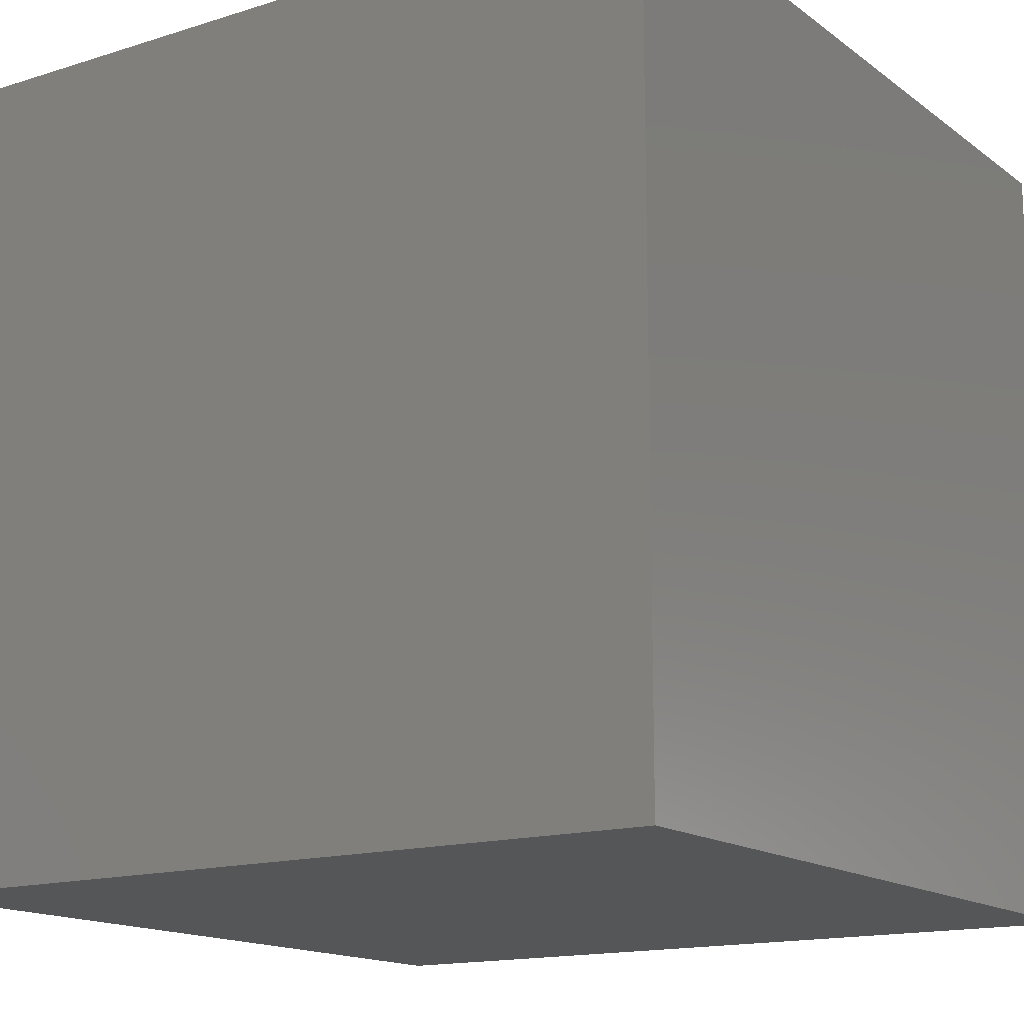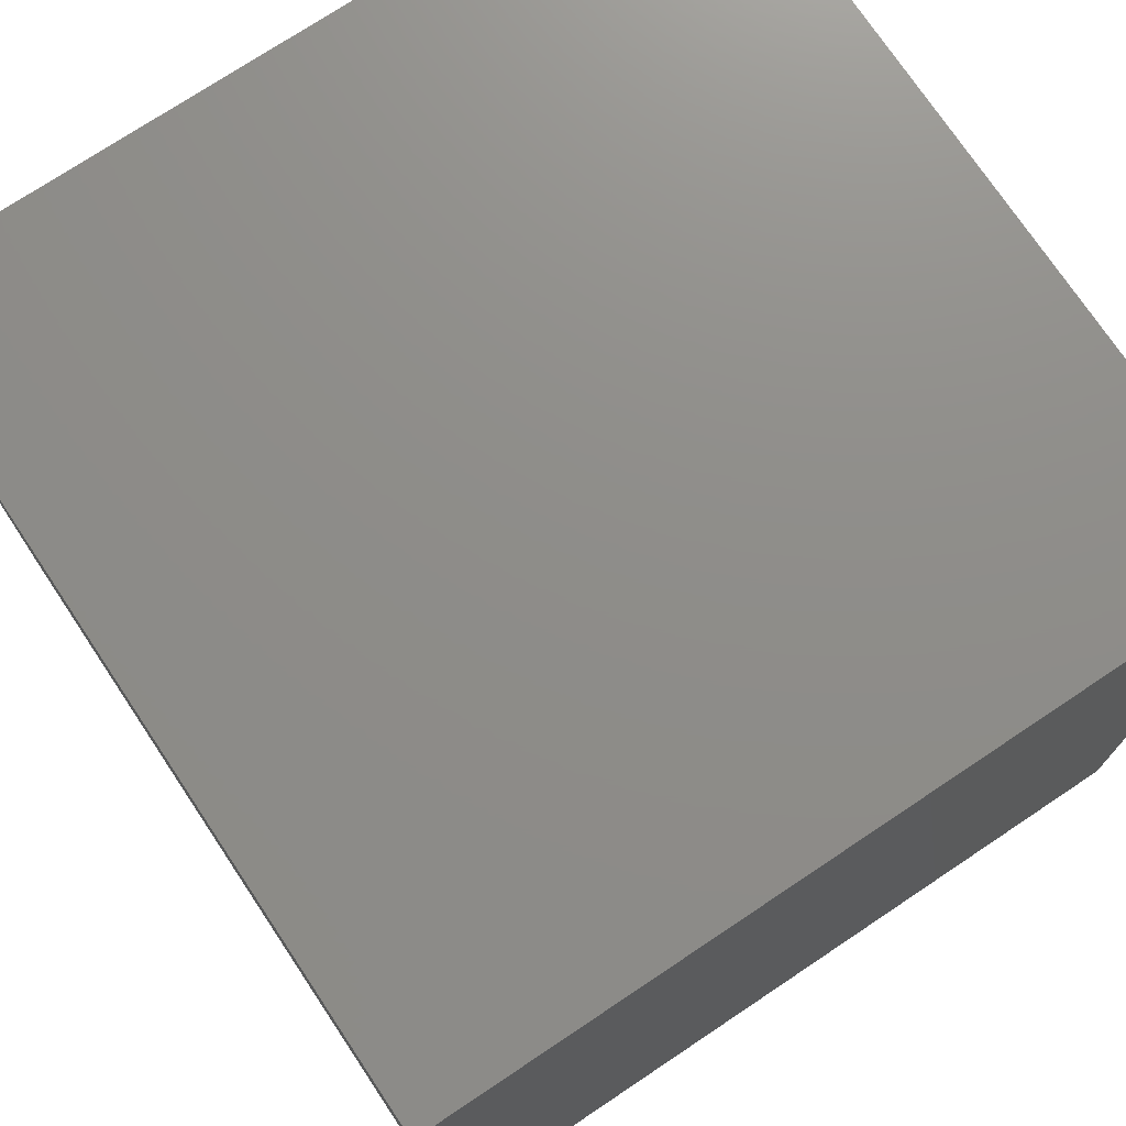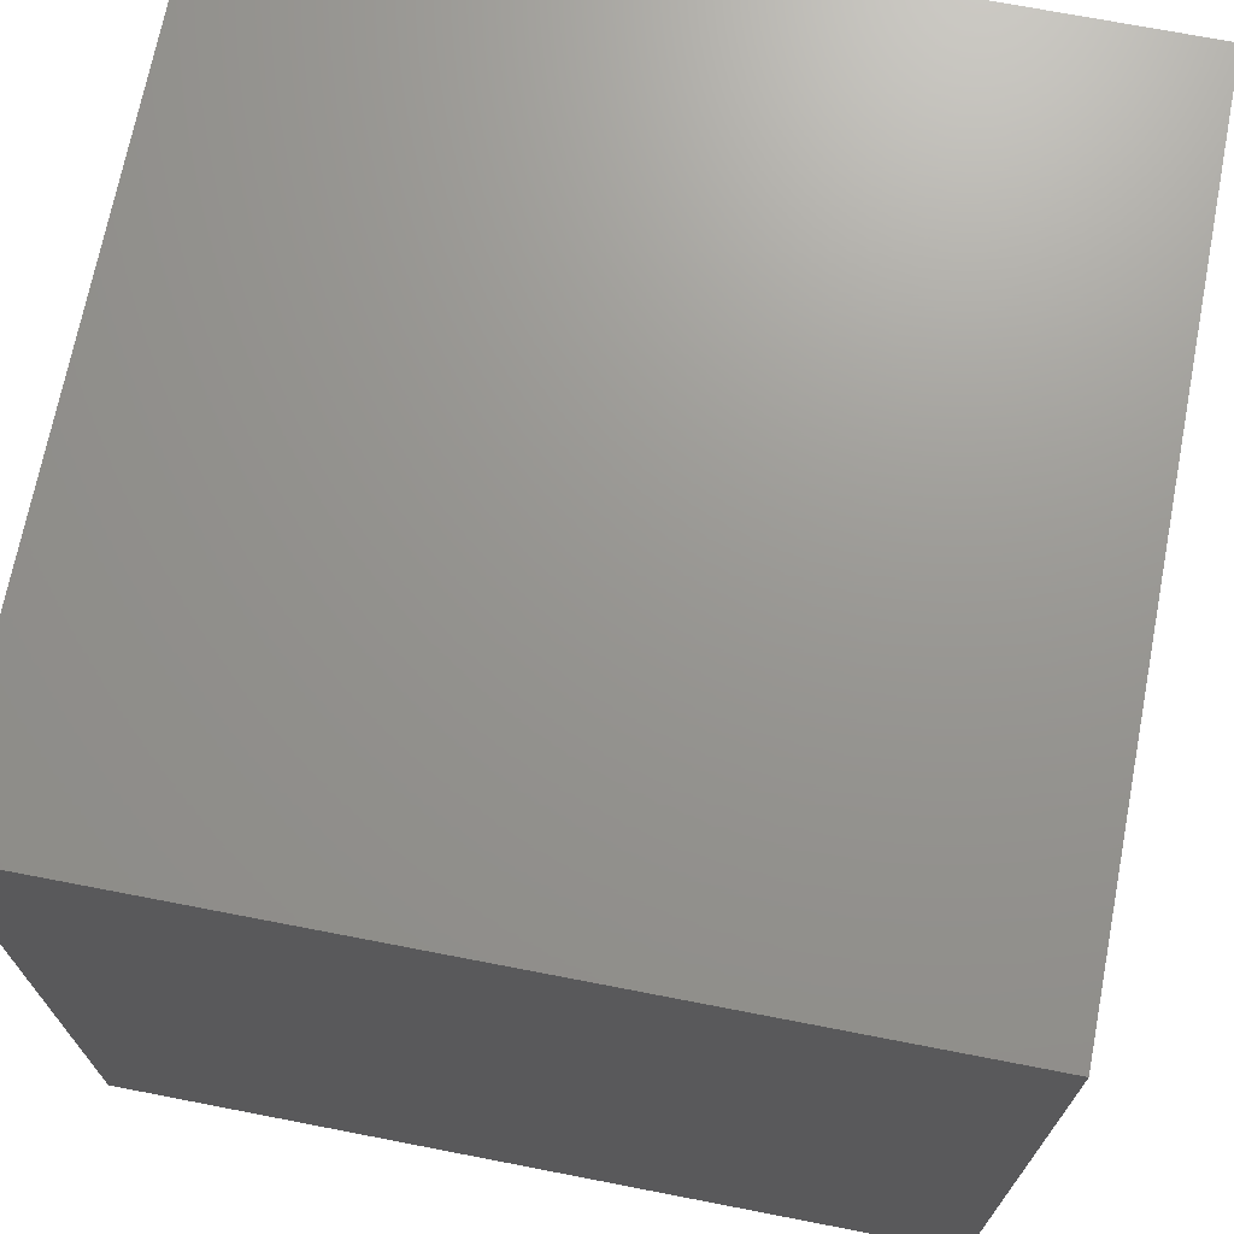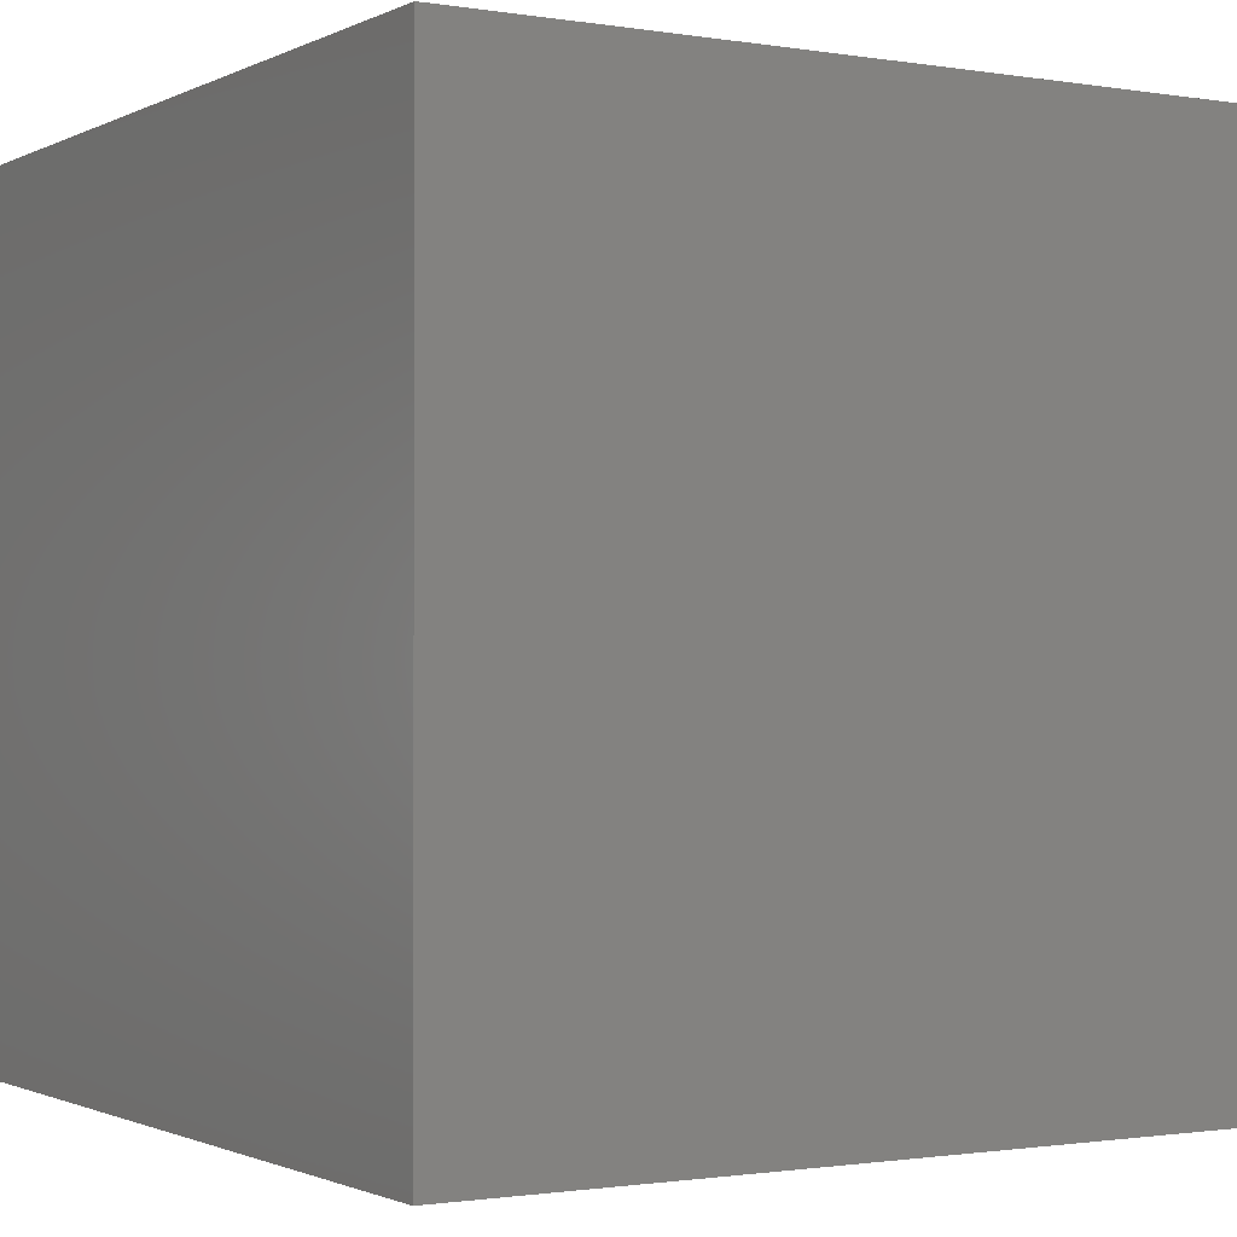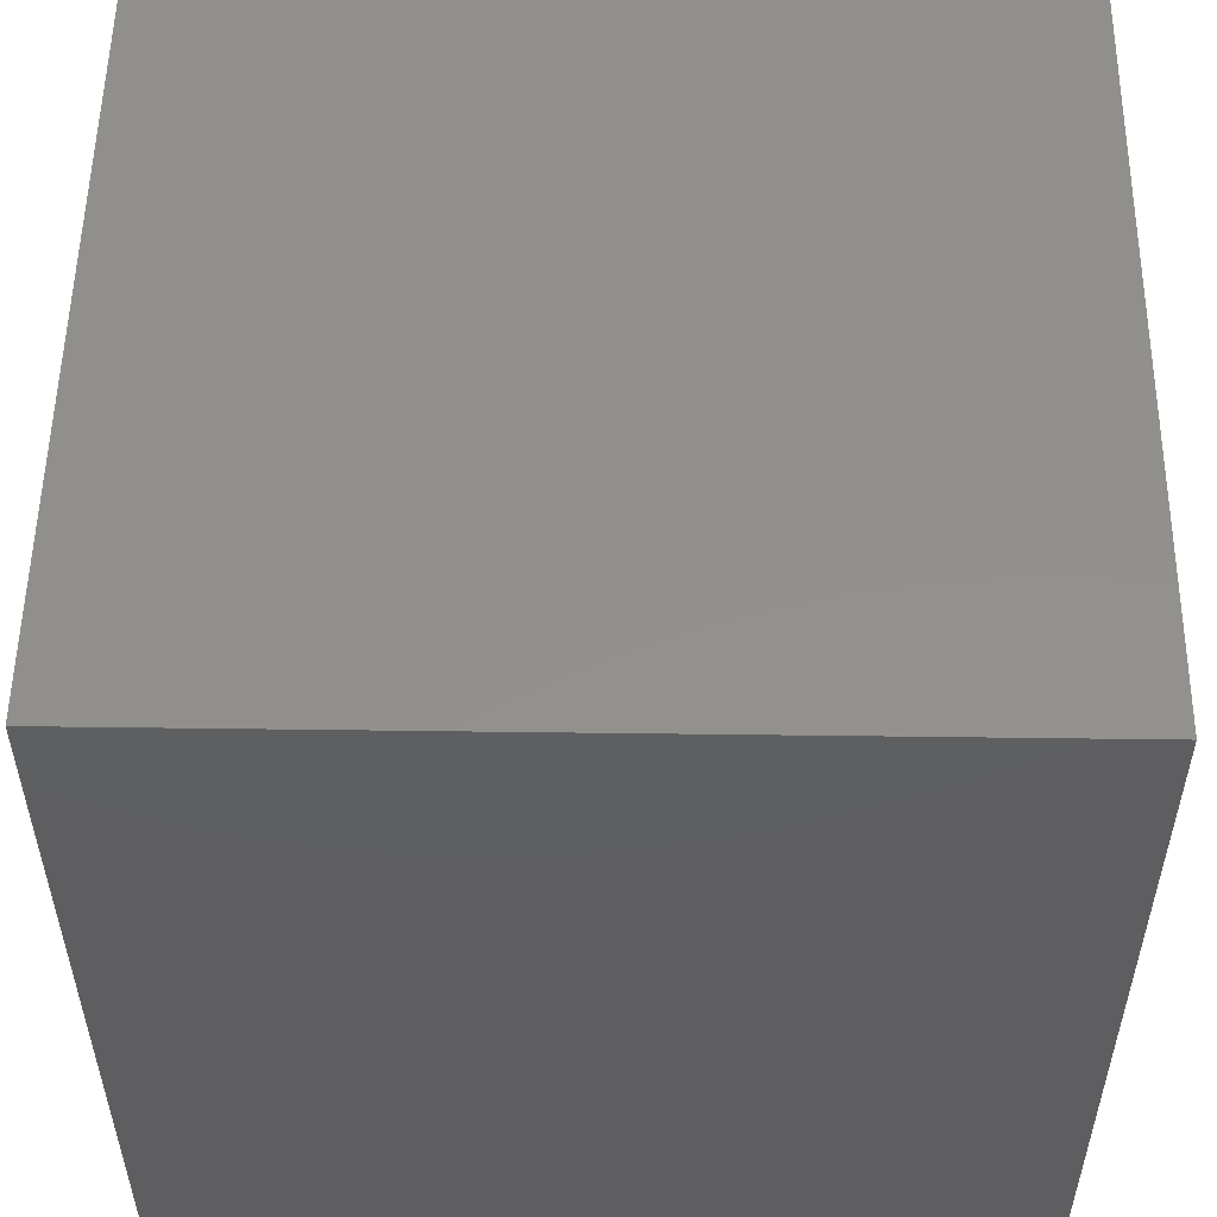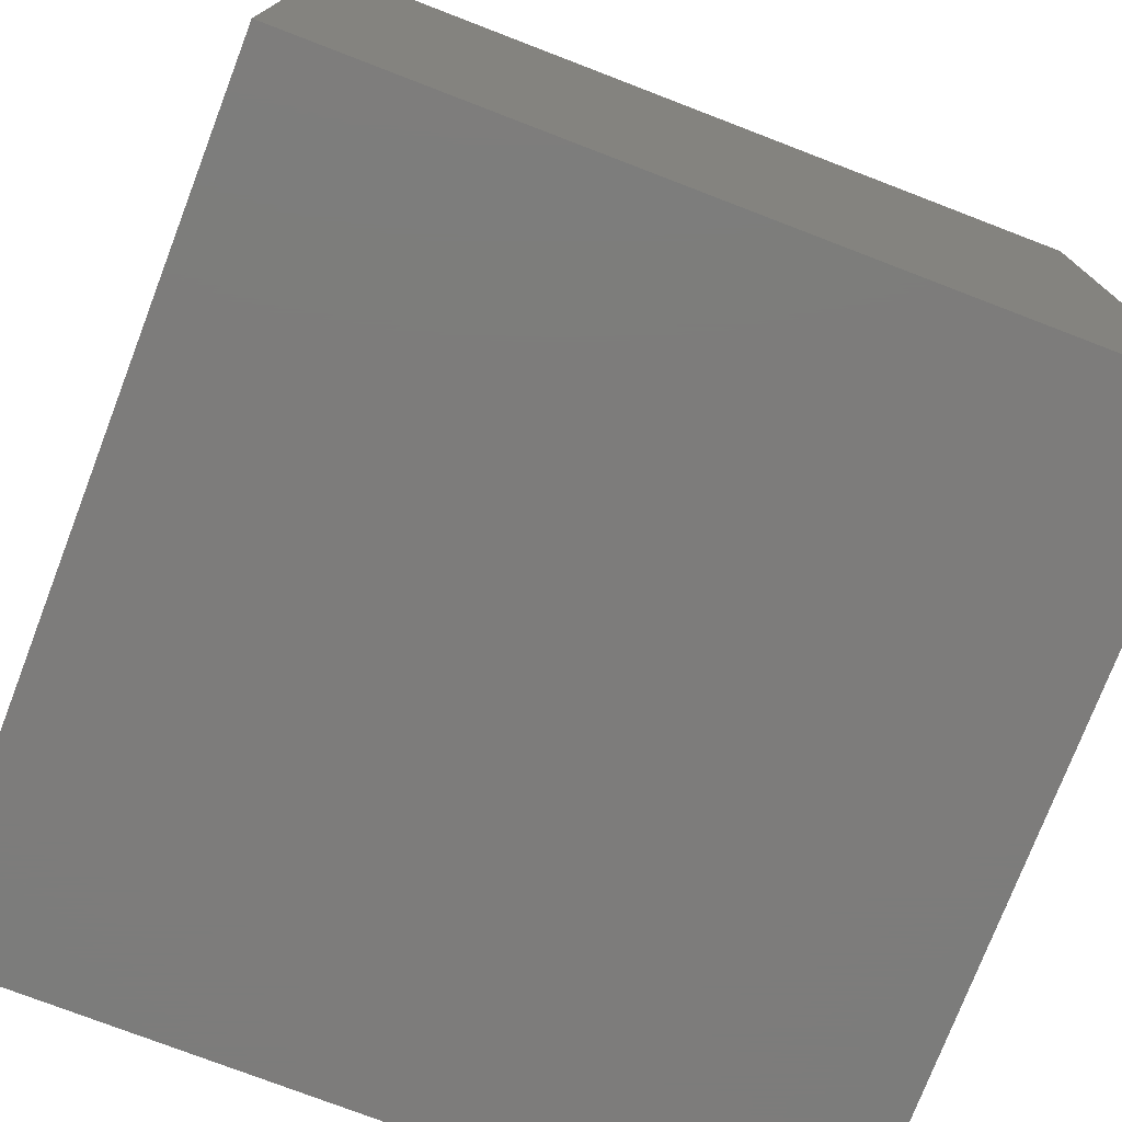
<metadata>
{"format":"stl","ext":"stl","renderer":"f3d","projection":"perspective","resolution":1024,"background":"white","views":[{"elev":-15.2,"azim":33.8,"up":"+Z"},{"elev":74.1,"azim":-123.7,"up":"+Z"},{"elev":70.5,"azim":101.0,"up":"+Z"},{"elev":-1.2,"azim":58.9,"up":"+Y"},{"elev":53.5,"azim":0.8,"up":"+Y"},{"elev":-75.9,"azim":159.0,"up":"+Z"}]}
</metadata>
<code>
# stl→obj: 8 verts, 12 faces
v 9 0 -3
v 8 0 -3
v 9 -1 -3
v 8 -1 -3
v 9 -1 -4
v 8 -1 -4
v 9 0 -4
v 8 0 -4
f 1 2 3
f 3 2 4
f 5 6 7
f 7 6 8
f 4 6 3
f 3 6 5
f 2 8 4
f 4 8 6
f 1 7 2
f 2 7 8
f 3 5 1
f 1 5 7

</code>
